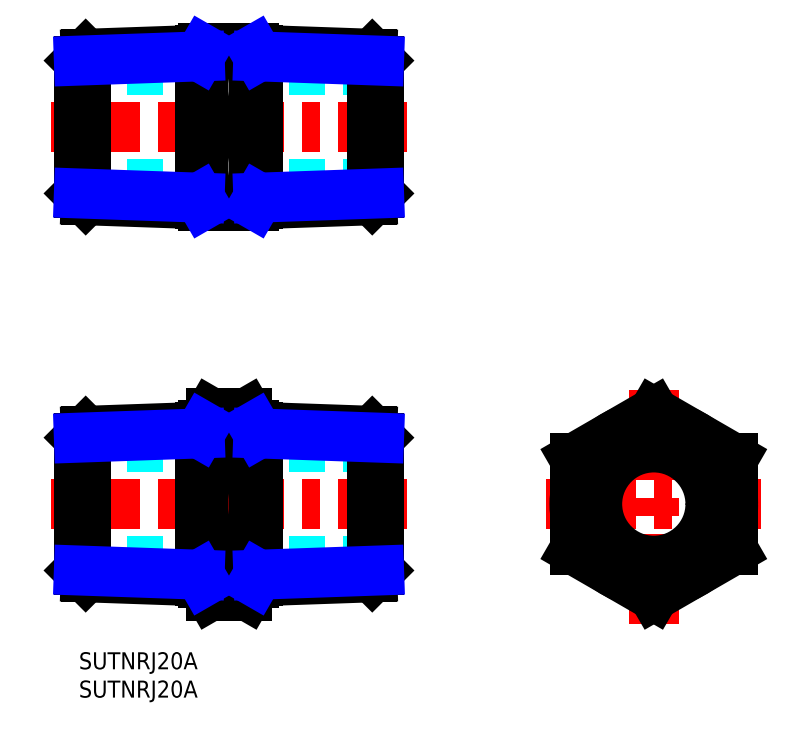
<metadata>
{"format":"dxf","ext":"dxf","renderer":"ezdxf+matplotlib","layout":"modelspace","background":"white","min_lineweight":24,"dpi":150}
</metadata>
<code>
0
SECTION
2
ENTITIES
0
INSERT
8
MSM_CONTINUOUS
2
*U9
10
0
20
0
30
0
0
INSERT
8
MSM_CONTINUOUS
2
*U10
10
0
20
0
30
0
0
LINE
8
MSM_CENTER
10
-5
20
26.17
30
0
11
58
21
26.17
31
0
0
LINE
8
MSM_CENTER
10
82.5
20
26.17
30
0
11
120.5
21
26.17
31
0
0
LINE
8
MSM_CENTER
10
101.5
20
5
30
0
11
101.5
21
47.33
31
0
0
LINE
8
MSM_CENTER
10
-5
20
92.73
30
0
11
58
21
92.73
31
0
0
CIRCLE
8
MSM_CONTINUOUS
10
101.5
20
26.17
30
0
40
13.22
0
CIRCLE
8
MSM_NARROW
10
101.5
20
26.17
30
0
40
12.06
0
CIRCLE
8
MSM_CONTINUOUS
10
101.5
20
26.17
30
0
40
10
0
LINE
8
MSM_DASHED
10
53
20
36.17
30
0
11
-2.487e-13
21
36.17
31
0
0
LINE
8
MSM_DASHED
10
53
20
16.17
30
0
11
-2.487e-13
21
16.17
31
0
0
LINE
8
MSM_DASHED
10
53
20
102.7
30
0
11
-2.416e-13
21
102.7
31
0
0
LINE
8
MSM_DASHED
10
53
20
82.73
30
0
11
-2.416e-13
21
82.73
31
0
0
LINE
8
MSM_CONTINUOUS
10
87.5
20
18.08
30
0
11
101.5
21
10
31
0
0
LINE
8
MSM_CONTINUOUS
10
101.5
20
10
30
0
11
115.5
21
18.08
31
0
0
LINE
8
MSM_CONTINUOUS
10
115.5
20
18.08
30
0
11
115.5
21
34.25
31
0
0
LINE
8
MSM_CONTINUOUS
10
115.5
20
34.25
30
0
11
101.5
21
42.33
31
0
0
LINE
8
MSM_CONTINUOUS
10
101.5
20
42.33
30
0
11
87.5
21
34.25
31
0
0
LINE
8
MSM_CONTINUOUS
10
87.5
20
34.25
30
0
11
87.5
21
18.08
31
0
0
CIRCLE
8
MSM_CONTINUOUS
10
101.5
20
26.17
30
0
40
14
0
LINE
8
MSM_CONTINUOUS
10
22
20
40.17
30
0
11
22
21
12.17
31
0
0
LINE
8
MSM_CONTINUOUS
10
22
20
40.17
30
0
11
23.25
21
42.33
31
0
0
ARC
8
MSM_CONTINUOUS
10
48.75
20
26.17
30
0
40
26.75
50
162.4
51
197.6
0
ARC
8
MSM_CONTINUOUS
10
29.16
20
38.29
30
0
40
7.156
50
154.4
51
214.4
0
LINE
8
MSM_CONTINUOUS
10
22
20
12.17
30
0
11
23.25
21
10
31
0
0
ARC
8
MSM_CONTINUOUS
10
29.16
20
14.04
30
0
40
7.156
50
145.6
51
205.6
0
LINE
8
MSM_CONTINUOUS
10
31
20
40.17
30
0
11
31
21
12.17
31
0
0
LINE
8
MSM_CONTINUOUS
10
31
20
40.17
30
0
11
29.75
21
42.33
31
0
0
ARC
8
MSM_CONTINUOUS
10
4.25
20
26.17
30
0
40
26.75
50
342.4
51
17.59
0
ARC
8
MSM_CONTINUOUS
10
23.84
20
38.29
30
0
40
7.156
50
325.6
51
25.62
0
LINE
8
MSM_CONTINUOUS
10
31
20
12.17
30
0
11
29.75
21
10
31
0
0
ARC
8
MSM_CONTINUOUS
10
23.84
20
14.04
30
0
40
7.156
50
334.4
51
34.38
0
LINE
8
MSM_CONTINUOUS
10
23.25
20
42.33
30
0
11
29.75
21
42.33
31
0
0
LINE
8
MSM_CONTINUOUS
10
23.25
20
10
30
0
11
29.75
21
10
31
0
0
LINE
8
MSM_CONTINUOUS
10
23.25
20
34.25
30
0
11
29.75
21
34.25
31
0
0
LINE
8
MSM_CONTINUOUS
10
23.25
20
18.08
30
0
11
29.75
21
18.08
31
0
0
ARC
8
MSM_CONTINUOUS
10
42.22
20
99.73
30
0
40
20.22
50
159.7
51
200.3
0
ARC
8
MSM_CONTINUOUS
10
42.22
20
85.73
30
0
40
20.22
50
159.7
51
200.3
0
ARC
8
MSM_CONTINUOUS
10
10.78
20
99.73
30
0
40
20.22
50
339.7
51
20.26
0
ARC
8
MSM_CONTINUOUS
10
10.78
20
85.73
30
0
40
20.22
50
339.7
51
20.26
0
LINE
8
MSM_CONTINUOUS
10
22
20
106.7
30
0
11
31
21
106.7
31
0
0
LINE
8
MSM_CONTINUOUS
10
22
20
78.73
30
0
11
31
21
78.73
31
0
0
LINE
8
MSM_CONTINUOUS
10
22
20
106.7
30
0
11
22
21
78.73
31
0
0
LINE
8
MSM_CONTINUOUS
10
31
20
106.7
30
0
11
31
21
78.73
31
0
0
LINE
8
MSM_CONTINUOUS
10
29.75
20
92.73
30
0
11
23.25
21
92.73
31
0
0
LINE
8
MSM_CONTINUOUS
10
22
20
12.51
30
0
11
1.204
21
13.24
31
0
0
LINE
8
MSM_CONTINUOUS
10
22
20
39.82
30
0
11
1.204
21
39.1
31
0
0
LINE
8
MSM_CONTINUOUS
10
1.204
20
13.24
30
0
11
1.204
21
39.1
31
0
0
LINE
8
MSM_CONTINUOUS
10
-2.416e-13
20
37.89
30
0
11
-2.416e-13
21
14.44
31
0
0
LINE
8
MSM_CONTINUOUS
10
-2.416e-13
20
14.44
30
0
11
1.204
21
13.24
31
0
0
LINE
8
MSM_CONTINUOUS
10
-2.416e-13
20
37.89
30
0
11
1.204
21
39.1
31
0
0
LINE
8
MSM_CONTINUOUS
10
21.32
20
39.8
30
0
11
21.32
21
12.53
31
0
0
LINE
8
MSM_NARROW
10
21.32
20
13.7
30
0
11
-2.416e-13
21
14.44
31
0
0
LINE
8
MSM_NARROW
10
21.32
20
38.64
30
0
11
-2.416e-13
21
37.89
31
0
0
LINE
8
MSM_NARROW
10
21.32
20
13.7
30
0
11
22
21
12.51
31
0
0
LINE
8
MSM_NARROW
10
21.32
20
38.64
30
0
11
22
21
39.82
31
0
0
LINE
8
MSM_CONTINUOUS
10
31
20
12.51
30
0
11
51.8
21
13.24
31
0
0
LINE
8
MSM_CONTINUOUS
10
31
20
39.82
30
0
11
51.8
21
39.1
31
0
0
LINE
8
MSM_CONTINUOUS
10
51.8
20
13.24
30
0
11
51.8
21
39.1
31
0
0
LINE
8
MSM_CONTINUOUS
10
53
20
37.89
30
0
11
53
21
14.44
31
0
0
LINE
8
MSM_CONTINUOUS
10
53
20
14.44
30
0
11
51.8
21
13.24
31
0
0
LINE
8
MSM_CONTINUOUS
10
53
20
37.89
30
0
11
51.8
21
39.1
31
0
0
LINE
8
MSM_CONTINUOUS
10
31.68
20
39.8
30
0
11
31.68
21
12.53
31
0
0
LINE
8
MSM_NARROW
10
31.68
20
13.7
30
0
11
53
21
14.44
31
0
0
LINE
8
MSM_NARROW
10
31.68
20
38.64
30
0
11
53
21
37.89
31
0
0
LINE
8
MSM_NARROW
10
31.68
20
13.7
30
0
11
31
21
12.51
31
0
0
LINE
8
MSM_NARROW
10
31.68
20
38.64
30
0
11
31
21
39.82
31
0
0
LINE
8
MSM_CONTINUOUS
10
22
20
79.07
30
0
11
1.204
21
79.8
31
0
0
LINE
8
MSM_CONTINUOUS
10
22
20
106.4
30
0
11
1.204
21
105.7
31
0
0
LINE
8
MSM_CONTINUOUS
10
1.204
20
79.8
30
0
11
1.204
21
105.7
31
0
0
LINE
8
MSM_CONTINUOUS
10
-2.416e-13
20
104.5
30
0
11
-2.416e-13
21
81
31
0
0
LINE
8
MSM_CONTINUOUS
10
-2.416e-13
20
81
30
0
11
1.204
21
79.8
31
0
0
LINE
8
MSM_CONTINUOUS
10
-2.416e-13
20
104.5
30
0
11
1.204
21
105.7
31
0
0
LINE
8
MSM_CONTINUOUS
10
21.32
20
106.4
30
0
11
21.32
21
79.1
31
0
0
LINE
8
MSM_NARROW
10
21.32
20
80.26
30
0
11
-2.416e-13
21
81
31
0
0
LINE
8
MSM_NARROW
10
21.32
20
105.2
30
0
11
-2.416e-13
21
104.5
31
0
0
LINE
8
MSM_NARROW
10
21.32
20
80.26
30
0
11
22
21
79.07
31
0
0
LINE
8
MSM_NARROW
10
21.32
20
105.2
30
0
11
22
21
106.4
31
0
0
LINE
8
MSM_CONTINUOUS
10
31
20
79.07
30
0
11
51.8
21
79.8
31
0
0
LINE
8
MSM_CONTINUOUS
10
31
20
106.4
30
0
11
51.8
21
105.7
31
0
0
LINE
8
MSM_CONTINUOUS
10
51.8
20
79.8
30
0
11
51.8
21
105.7
31
0
0
LINE
8
MSM_CONTINUOUS
10
53
20
104.5
30
0
11
53
21
81
31
0
0
LINE
8
MSM_CONTINUOUS
10
53
20
81
30
0
11
51.8
21
79.8
31
0
0
LINE
8
MSM_CONTINUOUS
10
53
20
104.5
30
0
11
51.8
21
105.7
31
0
0
LINE
8
MSM_CONTINUOUS
10
31.68
20
106.4
30
0
11
31.68
21
79.1
31
0
0
LINE
8
MSM_NARROW
10
31.68
20
80.26
30
0
11
53
21
81
31
0
0
LINE
8
MSM_NARROW
10
31.68
20
105.2
30
0
11
53
21
104.5
31
0
0
LINE
8
MSM_NARROW
10
31.68
20
80.26
30
0
11
31
21
79.07
31
0
0
LINE
8
MSM_NARROW
10
31.68
20
105.2
30
0
11
31
21
106.4
31
0
0
VIEWPORT
8
0
10
143.6
20
100.1
30
0
40
558.7
41
222.2
68
     1
69
     1
0
VIEWPORT
8
MSM_CONTINUOUS
10
128.5
20
97.5
30
0
40
205.6
41
156
68
     2
69
     2
0
ENDSEC
0
EOF

</code>
